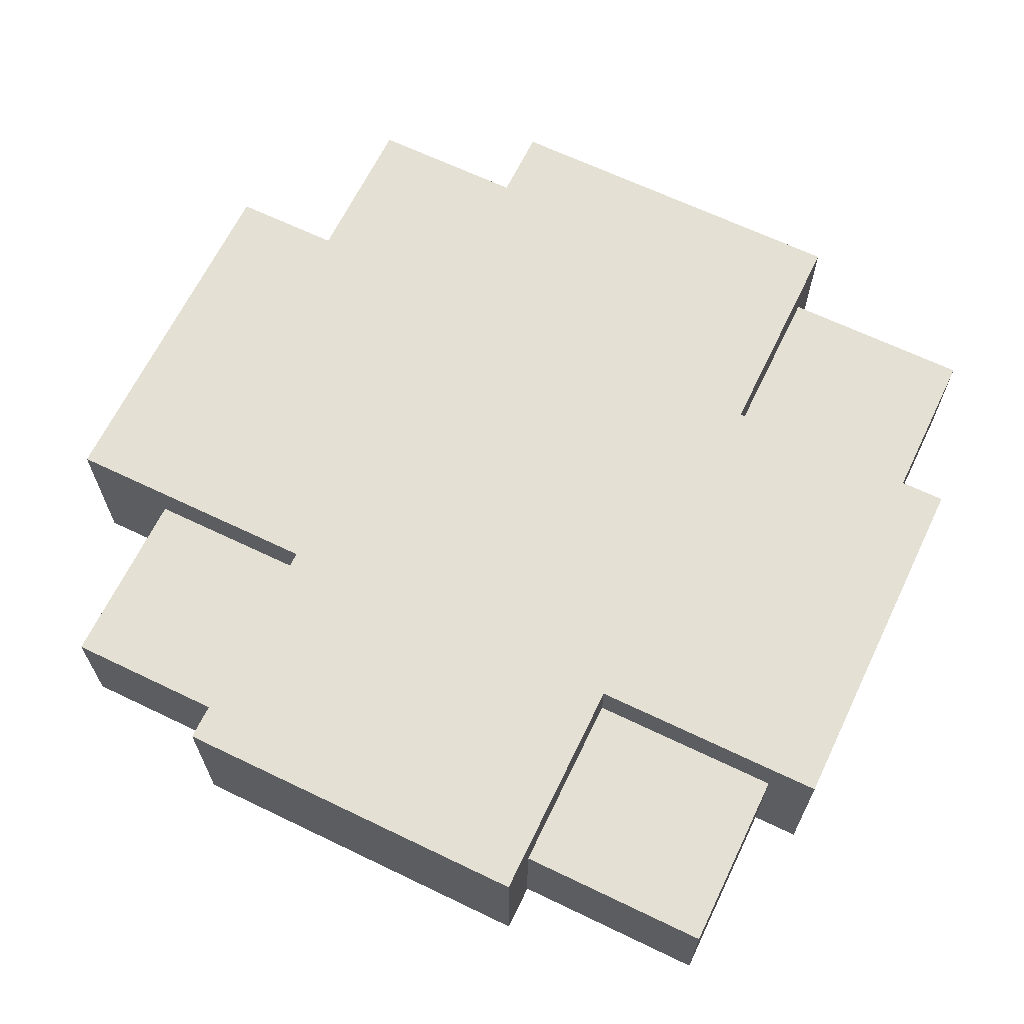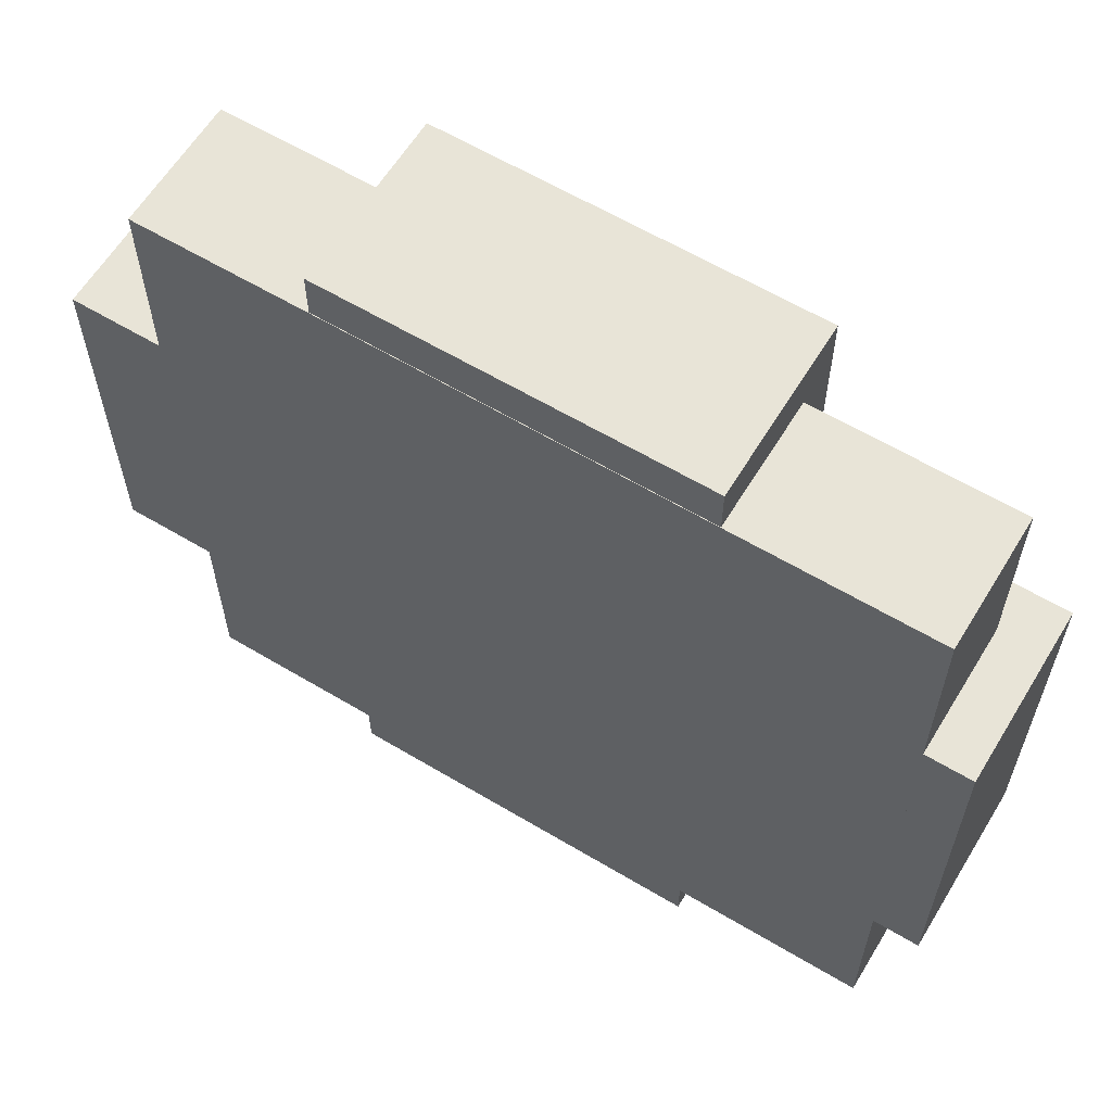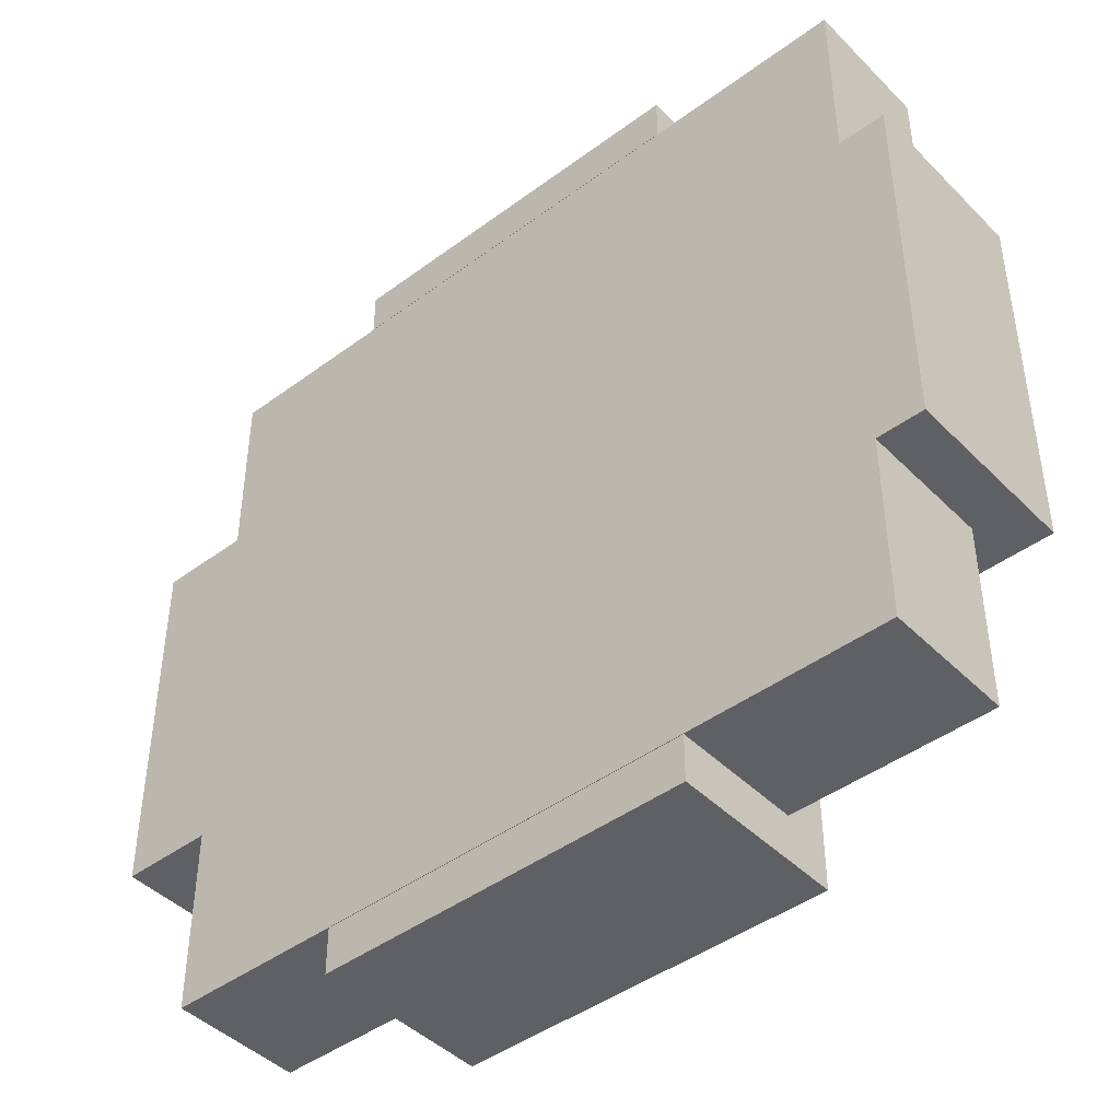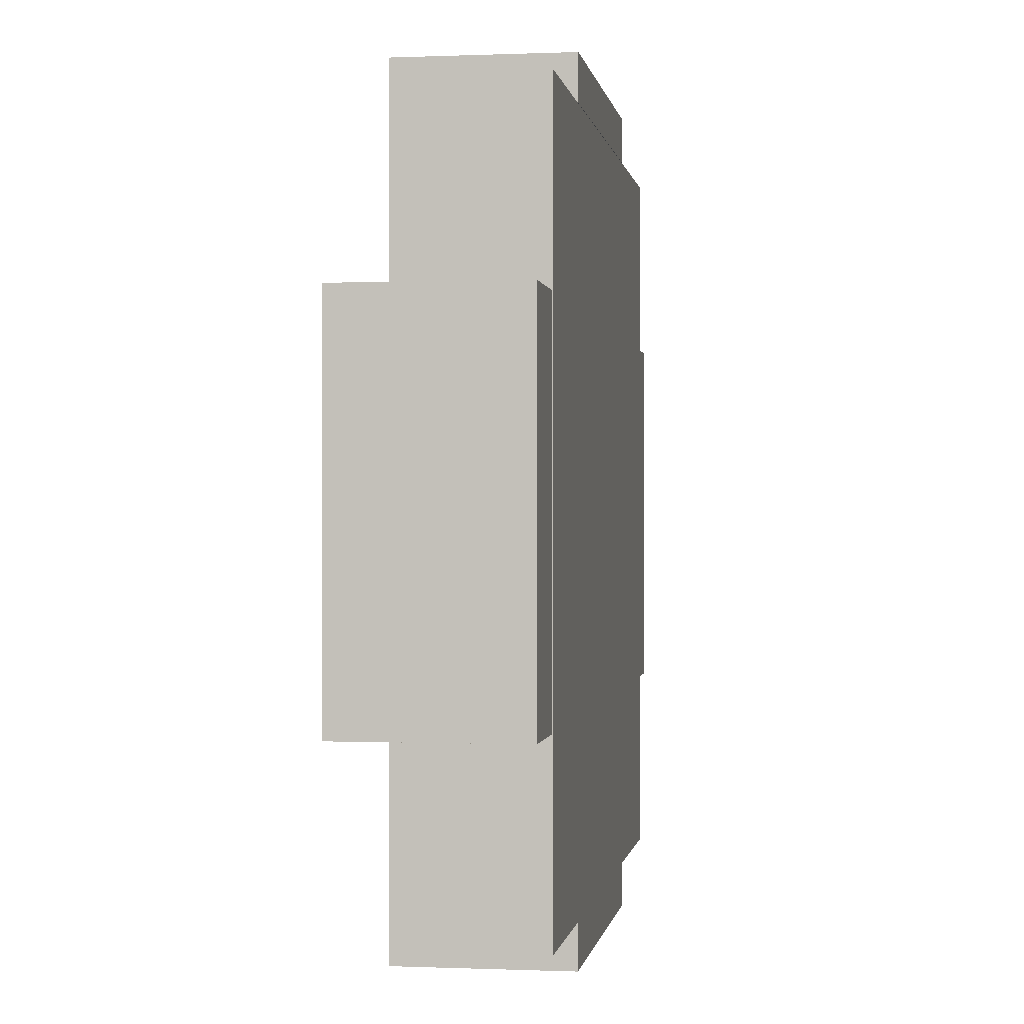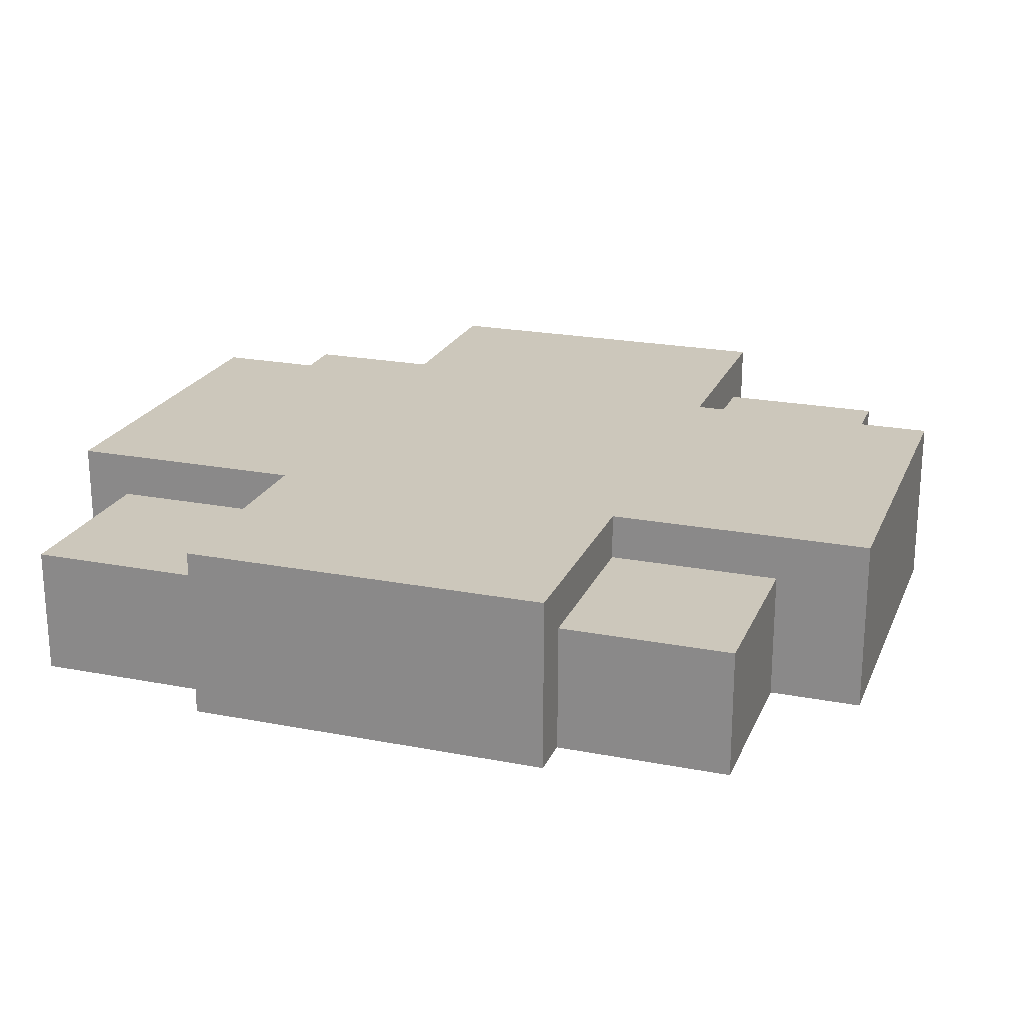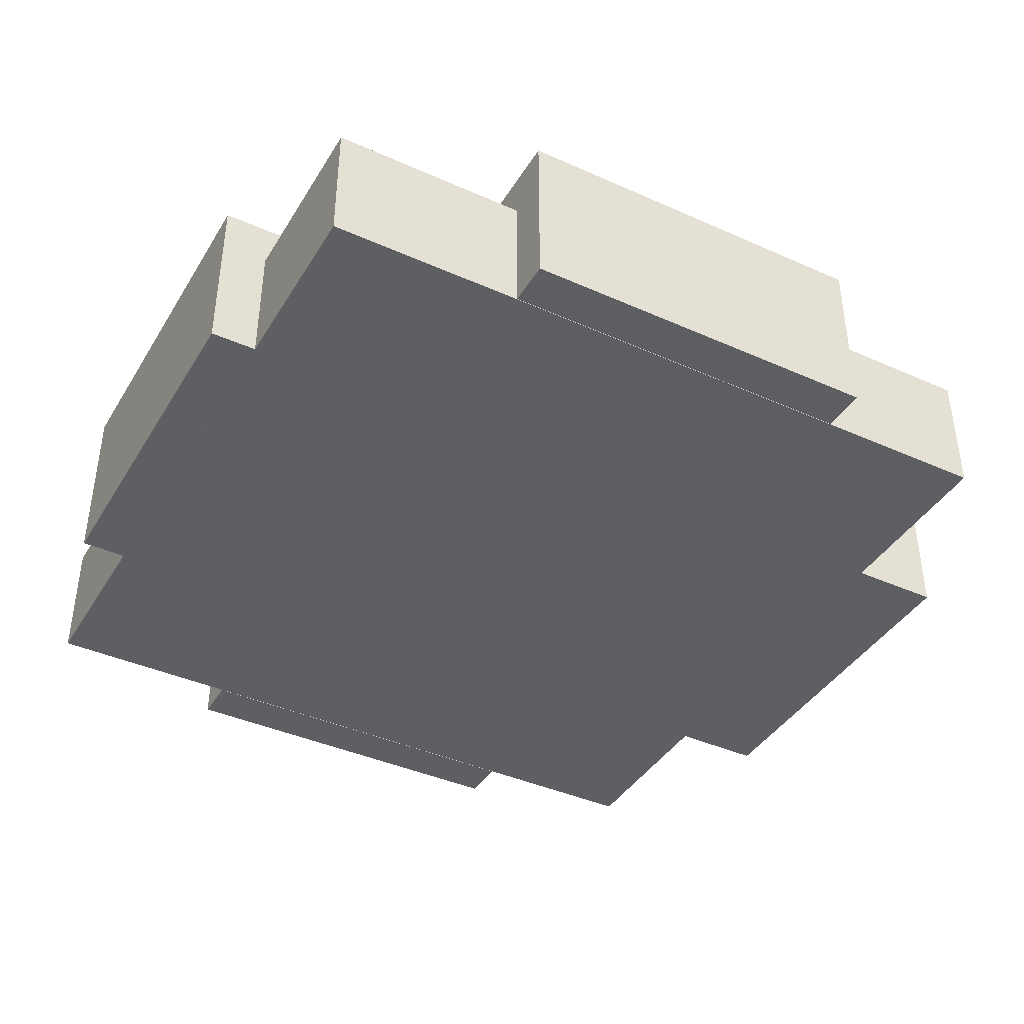
<metadata>
{"format":"obj","ext":"obj","renderer":"f3d","projection":"perspective","resolution":1024,"background":"white","views":[{"elev":65.6,"azim":25.8,"up":"+Y"},{"elev":61.4,"azim":31.3,"up":"+Z"},{"elev":-44.2,"azim":40.9,"up":"+Z"},{"elev":-0.1,"azim":-81.3,"up":"+Z"},{"elev":21.7,"azim":-161.2,"up":"+Y"},{"elev":-40.5,"azim":151.3,"up":"+Y"}]}
</metadata>
<code>
o Cube
v 0.4 -0.000672 -0.4
v 0.4 -0.000672 0.4
v -0.4 -0.000672 0.4
v -0.4 -0.000672 -0.4
v 0.4 0.1389 -0.4
v 0.4 0.1389 0.4
v -0.4 0.1389 0.4
v -0.4 0.1389 -0.4
v -0.5 -0.000279 0.2
v -0.5 0.1385 0.2
v -0.5 -0.000279 -0.2
v -0.5 0.1385 -0.2
v -0.4 -0.000279 0.2
v -0.4 0.1385 0.2
v -0.4 -0.000279 -0.2
v -0.4 0.1385 -0.2
v -0.5 0.1385 0.2
v -0.5 0.1385 -0.2
v -0.4 0.1385 -0.2
v -0.4 0.1385 0.2
v -0.5 0.1885 0.2
v -0.5 0.1885 -0.2
v -0.4 0.1885 -0.2
v -0.4 0.1885 0.2
v -0.4 0.1385 -0.2
v -0.4 0.1385 0.2
v -0.4 0.1885 -0.2
v -0.4 0.1885 0.2
v 0.4 0.1385 -0.2
v 0.4 0.1385 0.2
v 0.4 0.1885 -0.2
v 0.4 0.1885 0.2
v 0.4 0.1385 -0.2
v 0.4 0.1385 0.2
v 0.4 0.1885 -0.2
v 0.4 0.1885 0.2
v 0.4 0.1385 -0.2
v 0.4 0.1385 0.2
v 0.4 0.1885 -0.2
v 0.4 0.1885 0.2
v 0.45 0.1385 -0.2
v 0.45 0.1385 0.2
v 0.45 0.1885 -0.2
v 0.45 0.1885 0.2
v 0.4 -0.000655 -0.2
v 0.4 -0.000655 0.2
v 0.45 -0.000655 -0.2
v 0.45 -0.000655 0.2
v -0.2123 -0.000485 0.4008
v 0.1884 -0.000485 0.4008
v 0.1884 -0.000485 0.4508
v -0.2123 -0.000485 0.4508
v -0.2123 0.1385 0.4508
v -0.2123 0.1885 0.4508
v 0.1884 0.1885 0.4508
v 0.1884 0.1385 0.4508
v -0.2123 -5.5e-05 -0.3991
v -0.2123 -5.5e-05 -0.4491
v 0.1884 -5.5e-05 -0.4491
v 0.1884 -5.5e-05 -0.3991
v -0.2123 0.1885 -0.4491
v 0.1884 0.1885 -0.4491
v -0.2123 0.1385 -0.4491
v 0.1884 0.1385 -0.4491
v -0.2123 0.1385 -0.3991
v 0.1884 0.1385 -0.3991
v -0.2123 0.1885 -0.3991
v 0.1884 0.1885 -0.3991
v 0.1884 0.1385 0.4008
v -0.2123 0.1385 0.4008
v -0.2123 0.1885 0.4008
v 0.1884 0.1885 0.4008
v -0.2123 0.1385 0.2
v -0.2123 0.1885 0.2
v -0.2123 0.1885 -0.2
v -0.2123 0.1385 -0.2
v 0.1884 0.1385 0.2
v 0.1884 0.1885 0.2
v 0.1884 0.1885 -0.2
v 0.1884 0.1385 -0.2
f 9 10 12 11
f 11 12 16 15
f 15 16 14 13
f 13 14 10 9
f 11 15 13 9
f 10 14 20 17
f 23 24 28 27
f 16 12 18 19
f 14 16 19 20
f 12 10 17 18
f 23 22 21 24
f 18 17 21 22
f 17 20 24 21
f 19 18 22 23
f 78 77 30 32
f 20 19 25 26
f 24 20 26 28
f 19 23 27 25
f 29 31 35 33
f 79 78 32 31
f 80 79 31 29
f 77 80 29 30
f 34 33 37 38
f 30 29 33 34
f 32 30 34 36
f 31 32 36 35
f 40 38 42 44
f 36 34 38 40
f 35 36 40 39
f 33 35 39 37
f 42 41 43 44
f 39 40 44 43
f 37 39 43 41
f 42 38 46 48
f 46 45 47 48
f 41 42 48 47
f 37 41 47 45
f 38 37 45 46
f 69 56 51 50
f 70 69 50 49
f 53 70 49 52
f 56 53 52 51
f 66 65 57 60
f 69 72 55 56
f 72 71 54 55
f 49 50 51 52
f 60 57 58 59
f 54 53 56 55
f 63 64 59 58
f 65 63 58 57
f 79 80 66 68
f 67 68 62 61
f 68 66 64 62
f 64 66 60 59
f 78 74 71 72
f 77 78 72 69
f 80 76 65 66
f 65 67 61 63
f 71 70 53 54
f 73 77 69 70
f 76 75 67 65
f 63 61 62 64
f 26 25 76 73
f 25 27 75 76
f 27 28 74 75
f 28 26 73 74
f 73 76 80 77
f 75 79 68 67
f 75 74 78 79
f 74 73 70 71
f 1 2 3 4
f 5 8 7 6
f 1 5 6 2
f 2 6 7 3
f 3 7 8 4
f 5 1 4 8

</code>
